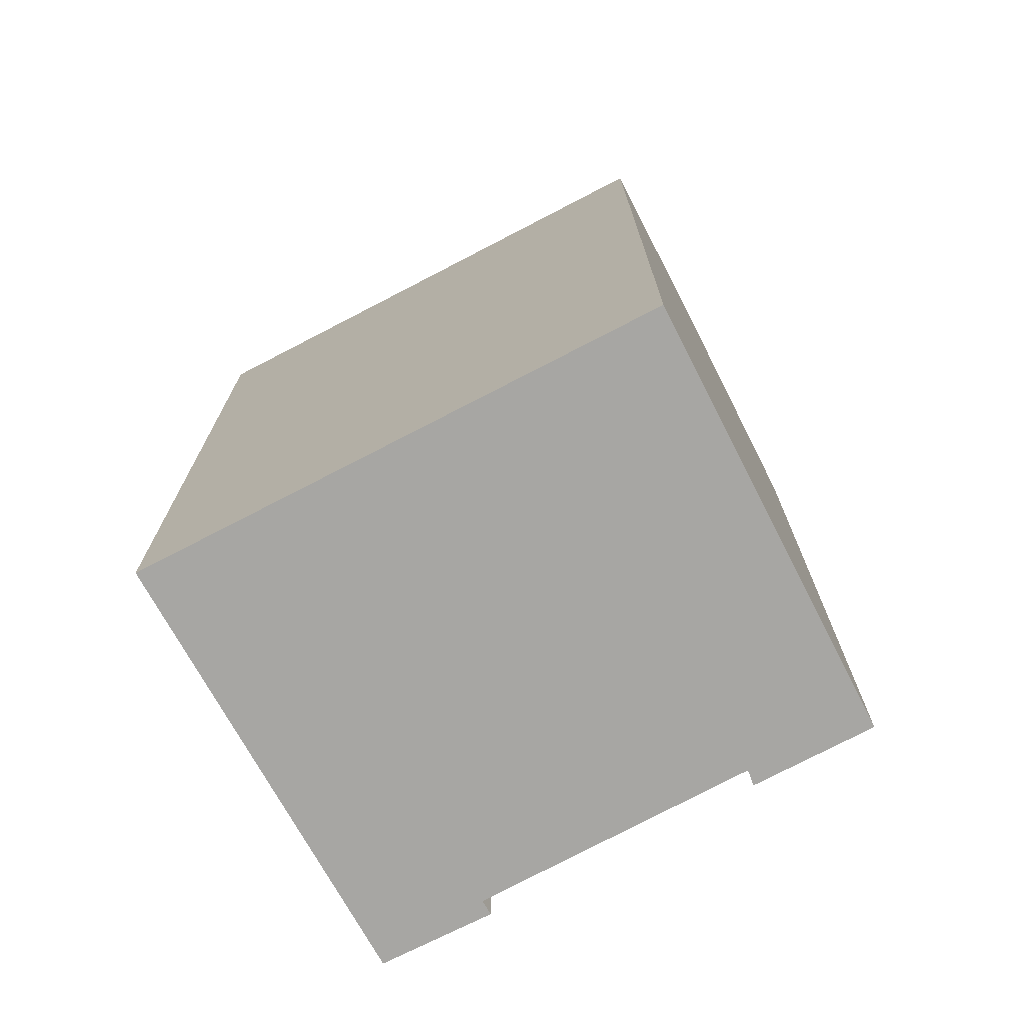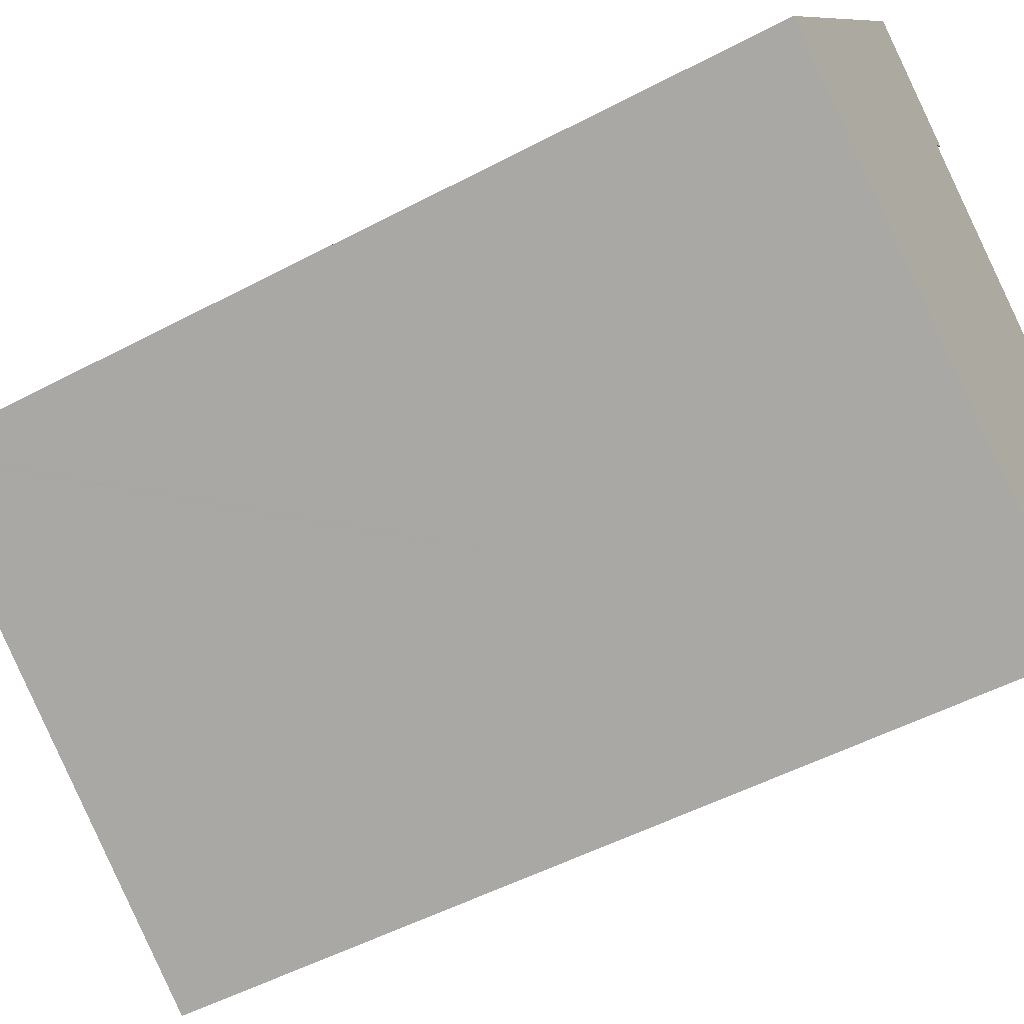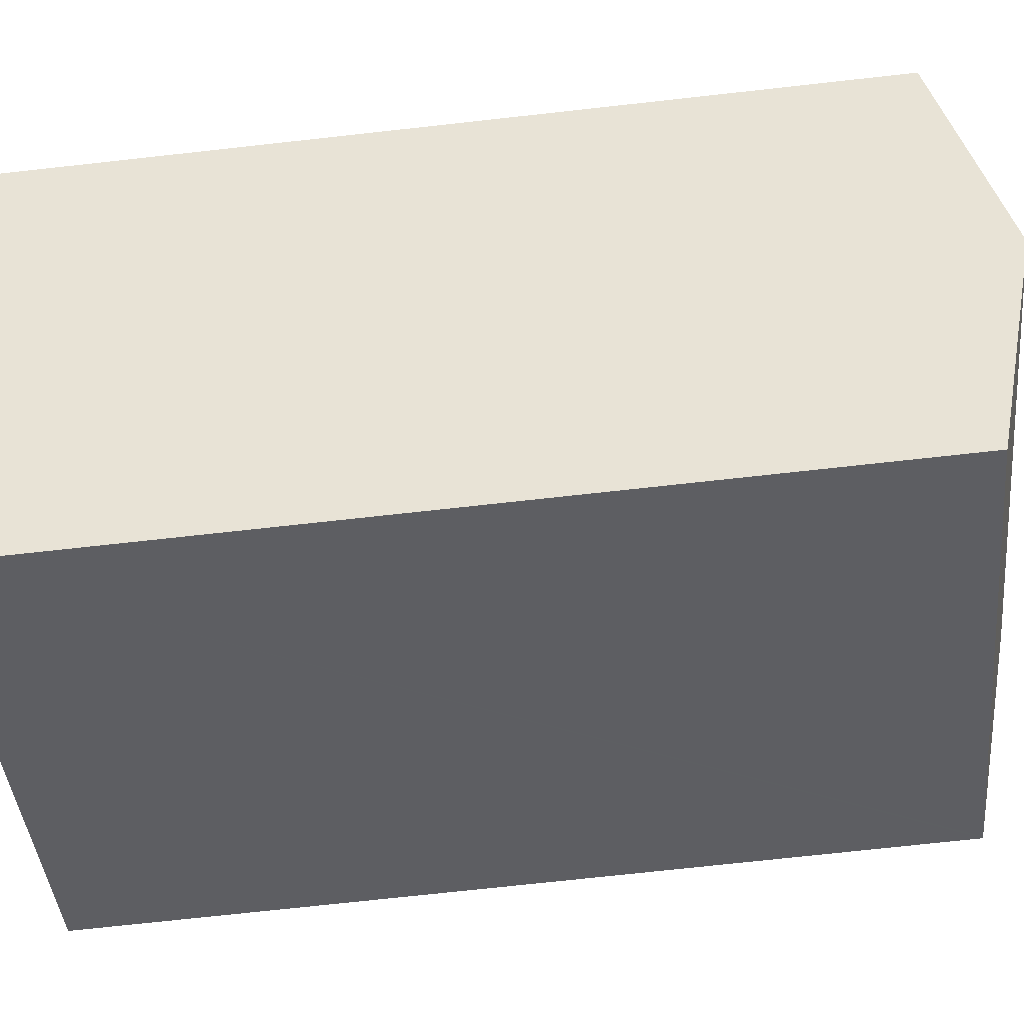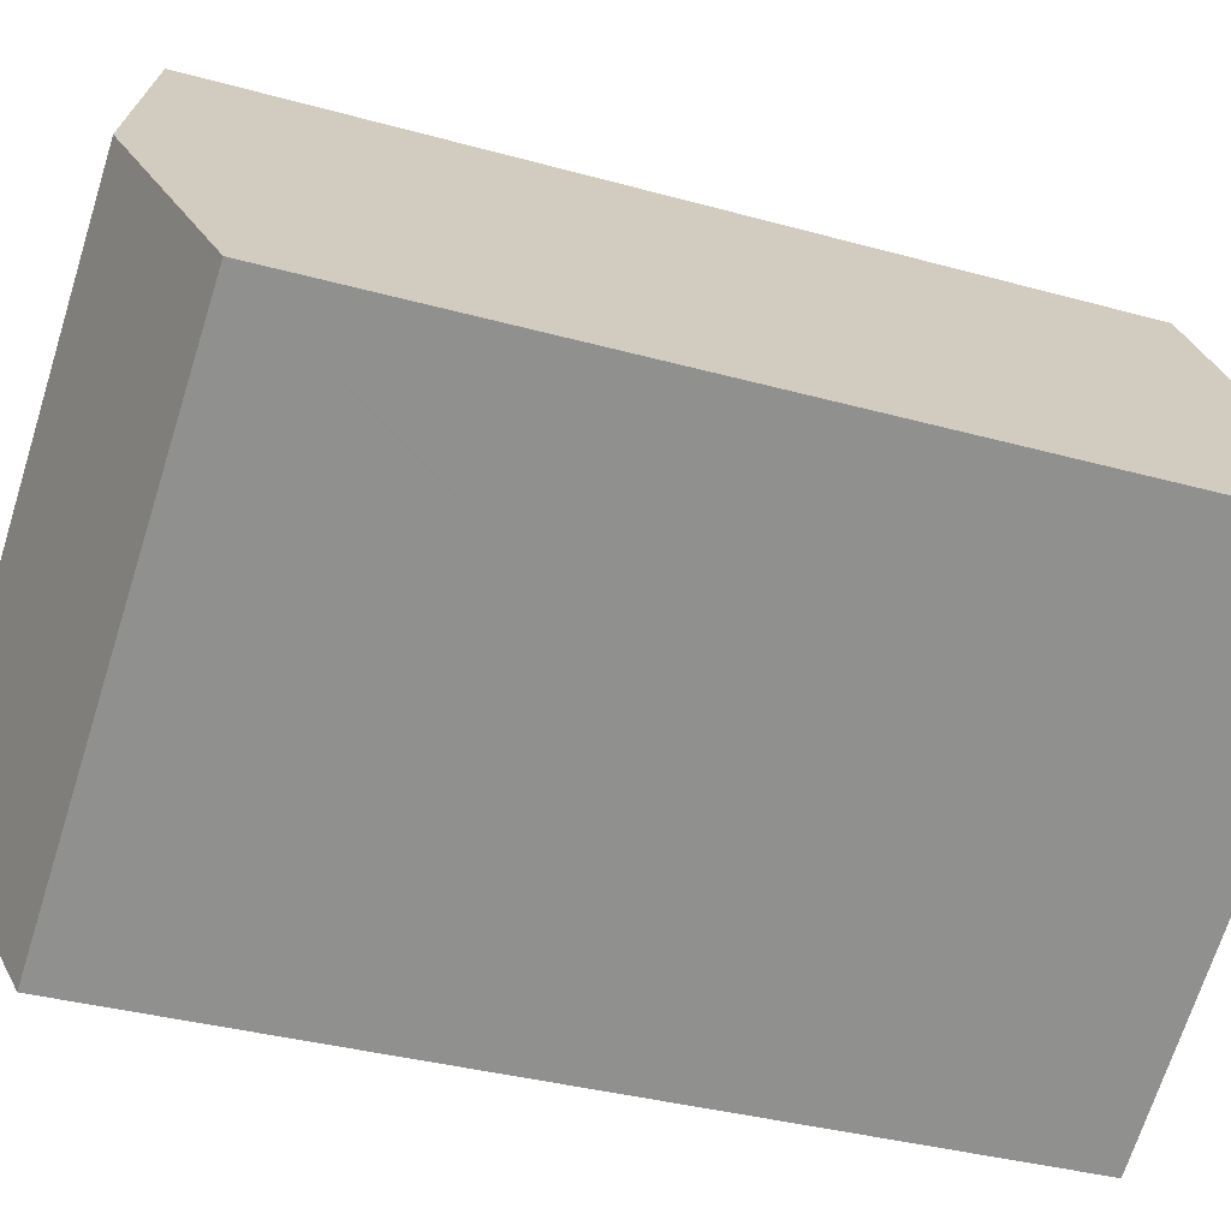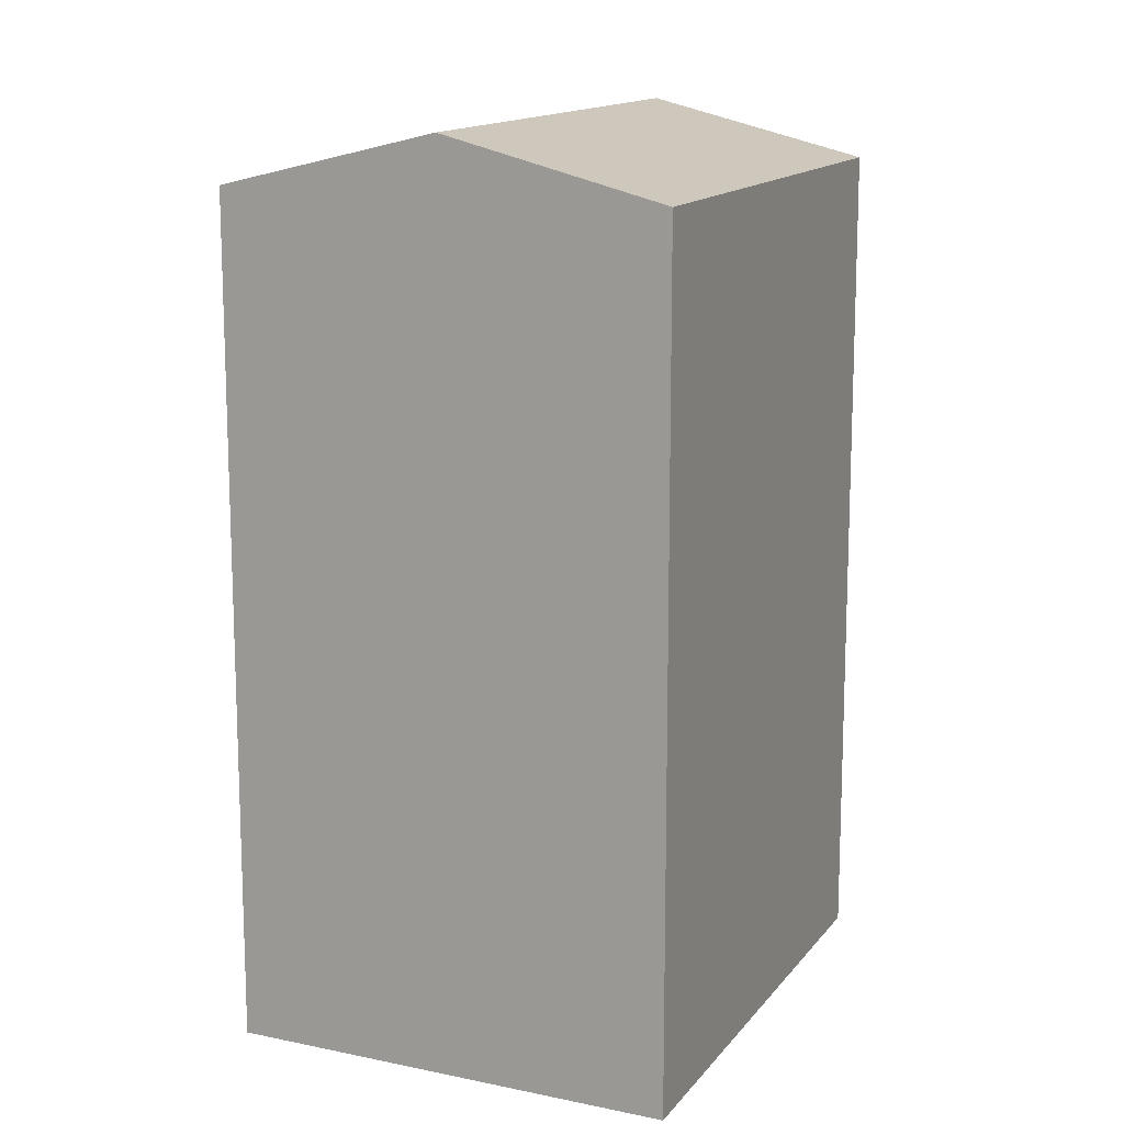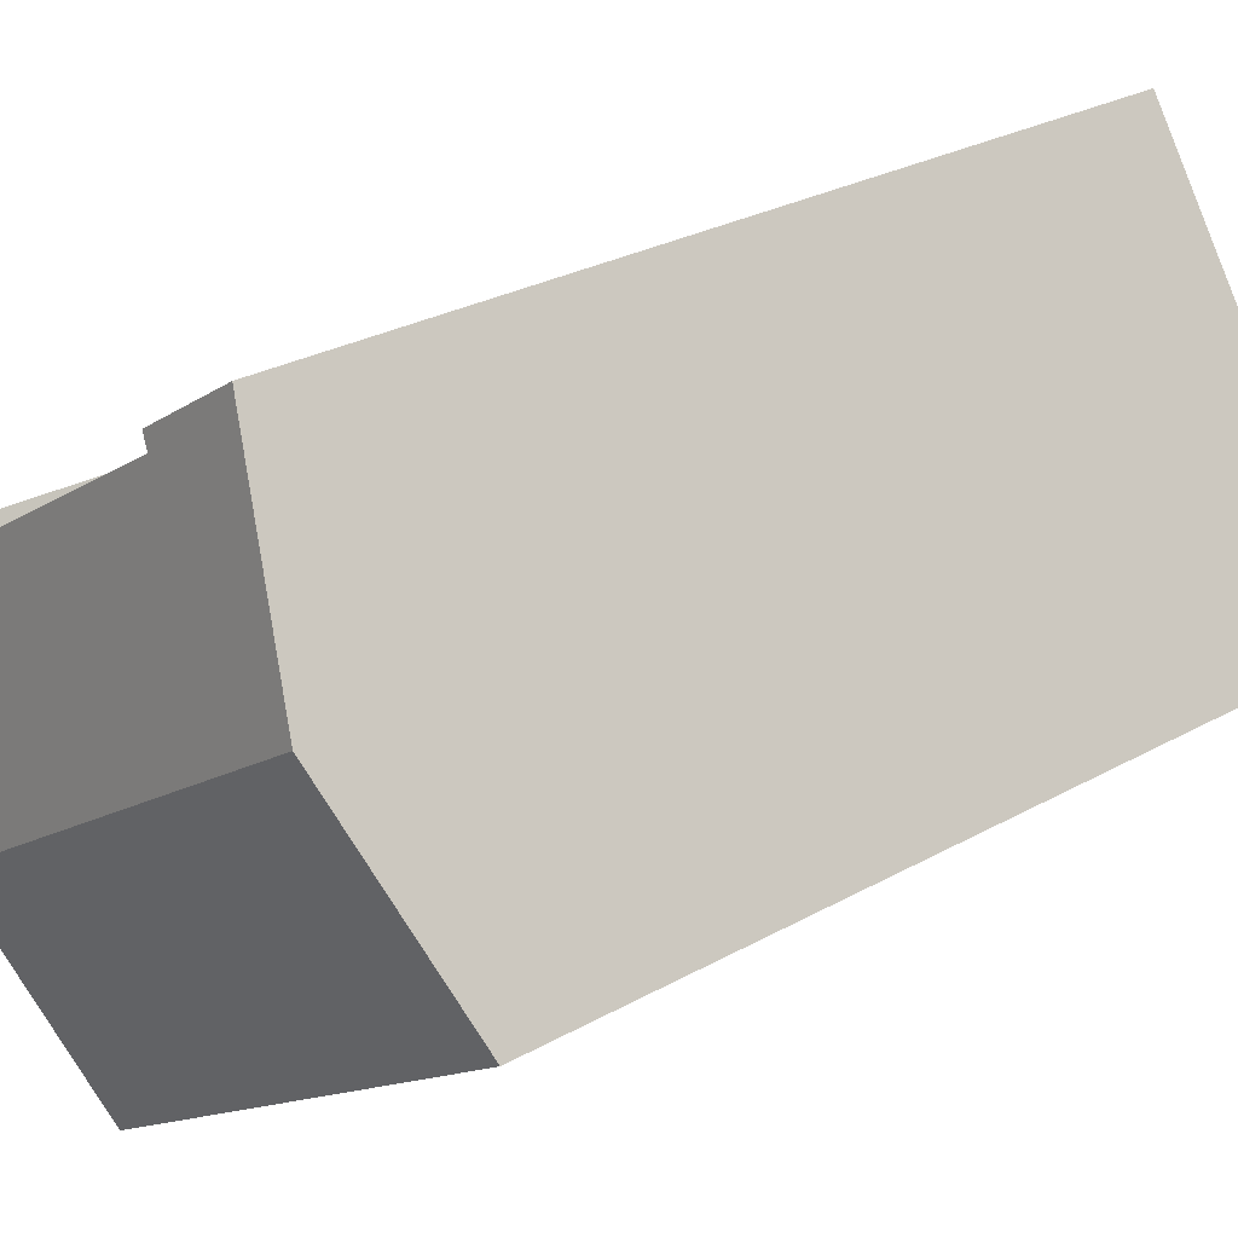
<metadata>
{"format":"obj","ext":"obj","renderer":"f3d","projection":"perspective","resolution":1024,"background":"white","views":[{"elev":-74.1,"azim":-119.4,"up":"+Y"},{"elev":-50.9,"azim":-59.9,"up":"+Z"},{"elev":-73.2,"azim":96.3,"up":"+Z"},{"elev":-33.9,"azim":-110.9,"up":"+Z"},{"elev":14.0,"azim":146.6,"up":"+Y"},{"elev":27.4,"azim":-130.9,"up":"+Z"}]}
</metadata>
<code>
v  12.59 23.45 -8.214
v  3.476 24.98 5.243
v  15.86 24.98 -2.841
v  0.068 23.45 -0.044
v  1.178 23.97 1.777
v  0 23.45 1.436e-15
v  16.45 23.44 4.329
v  19.13 23.45 2.525
v  16.23 23.55 3.949
v  9.553 23.57 8.177
v  6.904 23.47 10.41
v  9.851 23.46 8.521
v  9.553 -5.007e-16 8.177
v  9.851 -5.218e-16 8.521
v  19.13 -1.546e-16 2.525
v  12.59 5.03e-16 -8.214
v  15.86 1.74e-16 -2.841
v  16.23 -2.418e-16 3.949
v  16.45 -2.651e-16 4.329
v  6.904 -6.377e-16 10.41
v  0 0 0
v  1.178 -1.088e-16 1.777
v  3.476 -3.21e-16 5.243
v  0.068 2.694e-18 -0.044
g defaultobject
f 1 2 3
f 2 1 4
f 2 4 5
f 5 4 6
f 3 7 8
f 7 3 9
f 9 3 10
f 10 3 2
f 10 2 11
f 11 12 10
f 12 13 10
f 13 12 14
f 15 3 8
f 3 15 1
f 1 15 16
f 16 15 17
f 13 9 10
f 9 13 18
f 7 15 8
f 15 7 19
f 20 12 11
f 12 20 14
f 18 7 9
f 7 18 19
f 21 5 6
f 5 21 2
f 2 21 11
f 11 21 22
f 11 22 20
f 20 22 23
f 16 4 1
f 4 16 6
f 6 16 21
f 21 16 24
f 20 13 14
f 19 17 15
f 17 19 16
f 16 19 18
f 16 18 13
f 16 13 24
f 24 13 20
f 24 20 23
f 24 23 22
f 24 22 21

</code>
